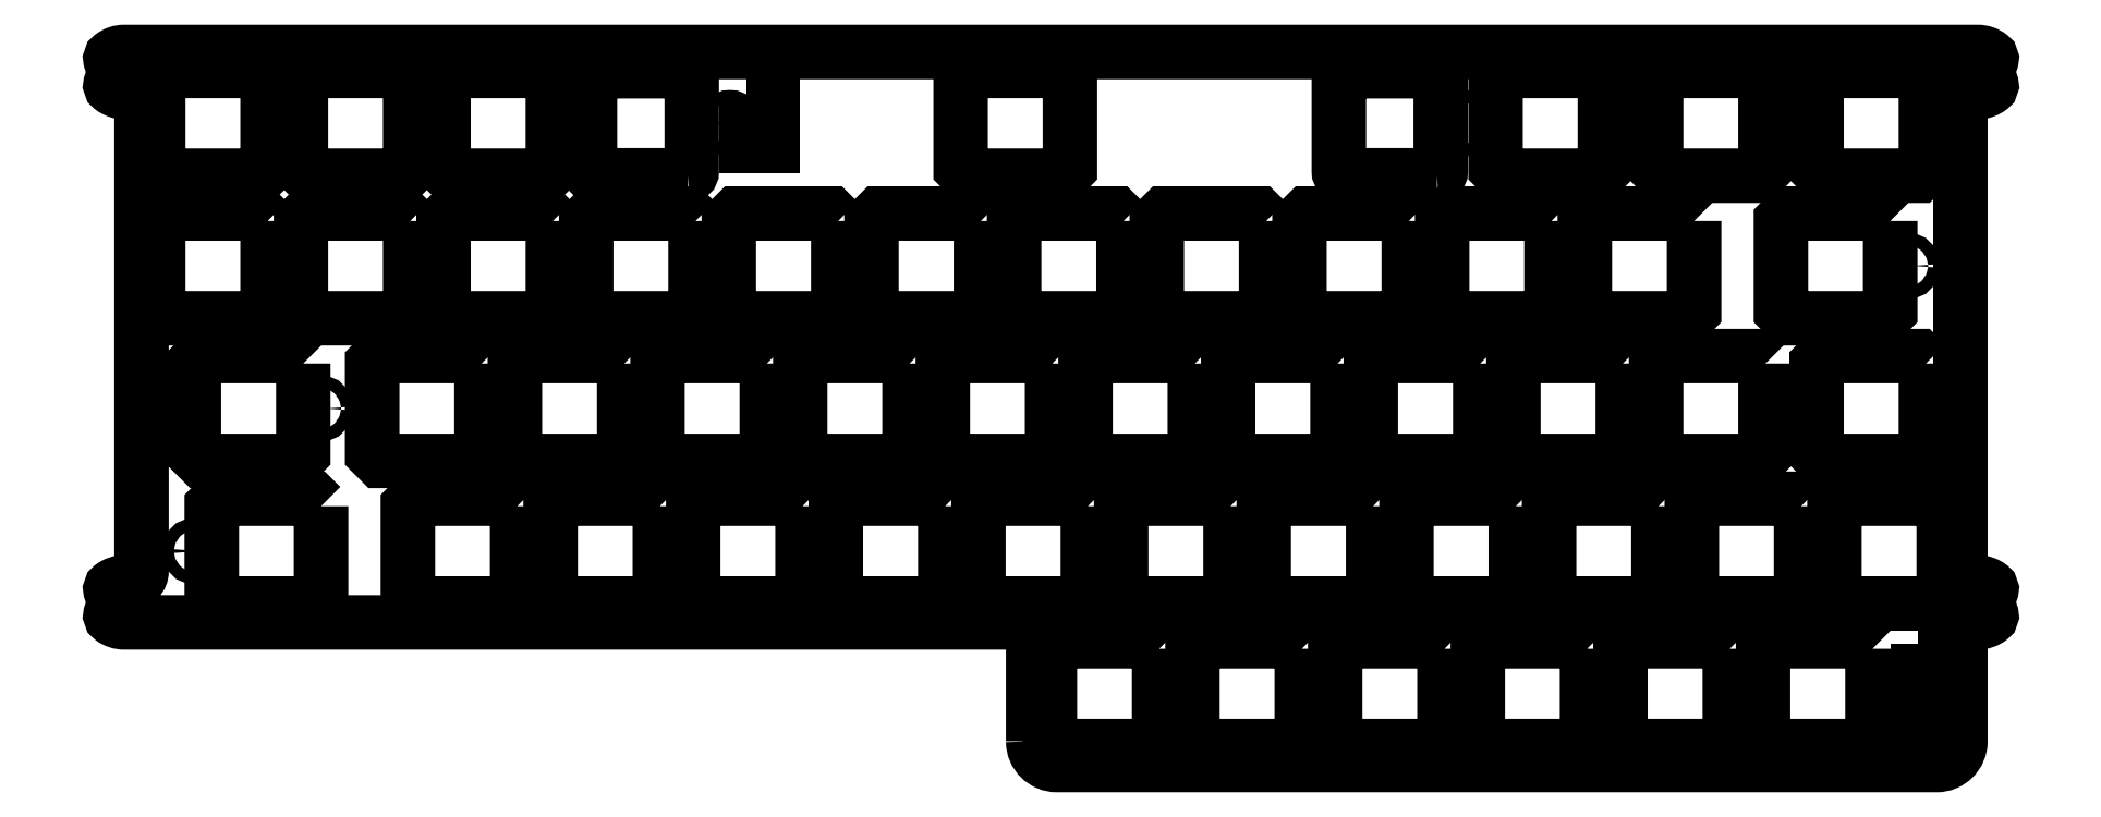
<metadata>
{"format":"dxf","ext":"dxf","renderer":"ezdxf+matplotlib","layout":"modelspace","background":"white","min_lineweight":24,"dpi":150}
</metadata>
<code>
0
SECTION
2
ENTITIES
0
LWPOLYLINE
8
0
90
39
70
1
43
0
10
-152.4
20
52.39
42
0.4142
10
-149.2
20
49.21
10
-31.75
20
49.21
42
0.4142
10
-28.58
20
52.39
10
-28.57
20
66.76
42
-0.4142
10
-27.07
20
68.26
10
-26.25
20
68.26
42
0.1668
10
-24.61
20
68.83
42
0.6428
10
-24.82
20
69.71
42
-0.8216
10
-24.82
20
72.16
42
0.6428
10
-24.61
20
73.05
42
0.1668
10
-26.25
20
73.61
10
-27.07
20
73.61
42
-0.4142
10
-28.57
20
75.11
10
-28.57
20
137.6
42
-0.4142
10
-27.07
20
139.1
10
-26.25
20
139.1
42
0.1668
10
-24.61
20
139.7
42
0.6428
10
-24.82
20
140.6
42
-0.8216
10
-24.82
20
143
42
0.6428
10
-24.61
20
143.9
42
0.1668
10
-26.25
20
144.5
10
-273.8
20
144.5
42
0.1668
10
-275.4
20
143.9
42
0.6428
10
-275.2
20
143
42
-0.8216
10
-275.2
20
140.6
42
0.6428
10
-275.4
20
139.7
42
0.1668
10
-273.8
20
139.1
10
-273
20
139.1
42
-0.4142
10
-271.5
20
137.6
10
-271.5
20
75.11
42
-0.4142
10
-273
20
73.61
10
-273.8
20
73.61
42
0.1668
10
-275.4
20
73.05
42
0.6428
10
-275.2
20
72.16
42
-0.8216
10
-275.2
20
69.71
42
0.6428
10
-275.4
20
68.83
42
0.1668
10
-273.8
20
68.26
10
-152.4
20
68.26
0
LWPOLYLINE
8
0
90
8
70
1
43
0
10
-33.18
20
140.9
10
-33.18
20
128.9
10
-34.18
20
127.9
10
-46.78
20
127.9
10
-47.78
20
128.9
10
-47.78
20
140.9
10
-46.78
20
141.9
10
-34.18
20
141.9
0
LWPOLYLINE
8
0
90
8
70
1
43
0
10
-54.61
20
140.9
10
-54.61
20
128.9
10
-55.61
20
127.9
10
-68.21
20
127.9
10
-69.21
20
128.9
10
-69.21
20
140.9
10
-68.21
20
141.9
10
-55.61
20
141.9
0
LWPOLYLINE
8
0
90
8
70
1
43
0
10
-76.04
20
140.9
10
-76.04
20
128.9
10
-77.04
20
127.9
10
-89.64
20
127.9
10
-90.64
20
128.9
10
-90.64
20
140.9
10
-89.64
20
141.9
10
-77.04
20
141.9
0
LWPOLYLINE
8
0
90
8
70
1
43
0
10
-147.5
20
140.9
10
-147.5
20
128.9
10
-148.5
20
127.9
10
-161.1
20
127.9
10
-162.1
20
128.9
10
-162.1
20
140.9
10
-161.1
20
141.9
10
-148.5
20
141.9
0
LWPOLYLINE
8
0
90
8
70
1
43
0
10
-216.5
20
140.9
10
-216.5
20
128.9
10
-217.5
20
127.9
10
-230.1
20
127.9
10
-231.1
20
128.9
10
-231.1
20
140.9
10
-230.1
20
141.9
10
-217.5
20
141.9
0
LWPOLYLINE
8
0
90
8
70
1
43
0
10
-235.6
20
140.9
10
-235.6
20
128.9
10
-236.6
20
127.9
10
-249.2
20
127.9
10
-250.2
20
128.9
10
-250.2
20
140.9
10
-249.2
20
141.9
10
-236.6
20
141.9
0
LWPOLYLINE
8
0
90
8
70
1
43
0
10
-254.6
20
140.9
10
-254.6
20
128.9
10
-255.6
20
127.9
10
-268.2
20
127.9
10
-269.2
20
128.9
10
-269.2
20
140.9
10
-268.2
20
141.9
10
-255.6
20
141.9
0
LWPOLYLINE
8
0
90
8
70
1
43
0
10
-98.47
20
128
42
0.4142
10
-97.97
20
128.5
10
-97.97
20
141.4
42
0.4142
10
-98.47
20
141.9
10
-111.1
20
141.9
42
0.4142
10
-111.6
20
141.4
10
-111.6
20
128.5
42
0.4142
10
-111.1
20
128
0
LWPOLYLINE
8
0
90
8
70
1
43
0
10
-198.5
20
128
42
0.4142
10
-198
20
128.5
10
-198
20
141.4
42
0.4142
10
-198.5
20
141.9
10
-211.1
20
141.9
42
0.4142
10
-211.6
20
141.4
10
-211.6
20
128.5
42
0.4142
10
-211.1
20
128
0
LWPOLYLINE
8
0
90
4
70
1
43
0
10
-190.7
20
138
10
-187.1
20
138
10
-187.1
20
131.9
10
-190.7
20
131.9
0
LWPOLYLINE
8
0
90
8
70
1
43
0
10
-37.94
20
121.9
10
-37.94
20
109.9
10
-38.94
20
108.9
10
-51.54
20
108.9
10
-52.54
20
109.9
10
-52.54
20
121.9
10
-51.54
20
122.9
10
-38.94
20
122.9
0
LWPOLYLINE
8
0
90
8
70
1
43
0
10
-64.14
20
121.9
10
-64.14
20
109.9
10
-65.14
20
108.9
10
-77.74
20
108.9
10
-78.74
20
109.9
10
-78.74
20
121.9
10
-77.74
20
122.9
10
-65.14
20
122.9
0
LWPOLYLINE
8
0
90
8
70
1
43
0
10
-83.19
20
121.9
10
-83.19
20
109.9
10
-84.19
20
108.9
10
-96.79
20
108.9
10
-97.79
20
109.9
10
-97.79
20
121.9
10
-96.79
20
122.9
10
-84.19
20
122.9
0
LWPOLYLINE
8
0
90
8
70
1
43
0
10
-102.2
20
121.9
10
-102.2
20
109.9
10
-103.2
20
108.9
10
-115.8
20
108.9
10
-116.8
20
109.9
10
-116.8
20
121.9
10
-115.8
20
122.9
10
-103.2
20
122.9
0
LWPOLYLINE
8
0
90
8
70
1
43
0
10
-121.3
20
121.9
10
-121.3
20
109.9
10
-122.3
20
108.9
10
-134.9
20
108.9
10
-135.9
20
109.9
10
-135.9
20
121.9
10
-134.9
20
122.9
10
-122.3
20
122.9
0
LWPOLYLINE
8
0
90
8
70
1
43
0
10
-140.3
20
121.9
10
-140.3
20
109.9
10
-141.3
20
108.9
10
-153.9
20
108.9
10
-154.9
20
109.9
10
-154.9
20
121.9
10
-153.9
20
122.9
10
-141.3
20
122.9
0
LWPOLYLINE
8
0
90
8
70
1
43
0
10
-159.4
20
121.9
10
-159.4
20
109.9
10
-160.4
20
108.9
10
-173
20
108.9
10
-174
20
109.9
10
-174
20
121.9
10
-173
20
122.9
10
-160.4
20
122.9
0
LWPOLYLINE
8
0
90
8
70
1
43
0
10
-178.4
20
121.9
10
-178.4
20
109.9
10
-179.4
20
108.9
10
-192
20
108.9
10
-193
20
109.9
10
-193
20
121.9
10
-192
20
122.9
10
-179.4
20
122.9
0
LWPOLYLINE
8
0
90
8
70
1
43
0
10
-197.5
20
121.9
10
-197.5
20
109.9
10
-198.5
20
108.9
10
-211.1
20
108.9
10
-212.1
20
109.9
10
-212.1
20
121.9
10
-211.1
20
122.9
10
-198.5
20
122.9
0
LWPOLYLINE
8
0
90
8
70
1
43
0
10
-216.5
20
121.9
10
-216.5
20
109.9
10
-217.5
20
108.9
10
-230.1
20
108.9
10
-231.1
20
109.9
10
-231.1
20
121.9
10
-230.1
20
122.9
10
-217.5
20
122.9
0
LWPOLYLINE
8
0
90
8
70
1
43
0
10
-235.6
20
121.9
10
-235.6
20
109.9
10
-236.6
20
108.9
10
-249.2
20
108.9
10
-250.2
20
109.9
10
-250.2
20
121.9
10
-249.2
20
122.9
10
-236.6
20
122.9
0
LWPOLYLINE
8
0
90
8
70
1
43
0
10
-254.6
20
121.9
10
-254.6
20
109.9
10
-255.6
20
108.9
10
-268.2
20
108.9
10
-269.2
20
109.9
10
-269.2
20
121.9
10
-268.2
20
122.9
10
-255.6
20
122.9
0
LWPOLYLINE
8
0
90
8
70
1
43
0
10
-33.18
20
102.8
10
-33.18
20
90.84
10
-34.18
20
89.84
10
-46.78
20
89.84
10
-47.78
20
90.84
10
-47.78
20
102.8
10
-46.78
20
103.8
10
-34.18
20
103.8
0
LWPOLYLINE
8
0
90
8
70
1
43
0
10
-54.61
20
102.8
10
-54.61
20
90.84
10
-55.61
20
89.84
10
-68.21
20
89.84
10
-69.21
20
90.84
10
-69.21
20
102.8
10
-68.21
20
103.8
10
-55.61
20
103.8
0
LWPOLYLINE
8
0
90
8
70
1
43
0
10
-73.66
20
102.8
10
-73.66
20
90.84
10
-74.66
20
89.84
10
-87.26
20
89.84
10
-88.26
20
90.84
10
-88.26
20
102.8
10
-87.26
20
103.8
10
-74.66
20
103.8
0
LWPOLYLINE
8
0
90
8
70
1
43
0
10
-92.71
20
102.8
10
-92.71
20
90.84
10
-93.71
20
89.84
10
-106.3
20
89.84
10
-107.3
20
90.84
10
-107.3
20
102.8
10
-106.3
20
103.8
10
-93.71
20
103.8
0
LWPOLYLINE
8
0
90
8
70
1
43
0
10
-111.8
20
102.8
10
-111.8
20
90.84
10
-112.8
20
89.84
10
-125.4
20
89.84
10
-126.4
20
90.84
10
-126.4
20
102.8
10
-125.4
20
103.8
10
-112.8
20
103.8
0
LWPOLYLINE
8
0
90
8
70
1
43
0
10
-130.8
20
102.8
10
-130.8
20
90.84
10
-131.8
20
89.84
10
-144.4
20
89.84
10
-145.4
20
90.84
10
-145.4
20
102.8
10
-144.4
20
103.8
10
-131.8
20
103.8
0
LWPOLYLINE
8
0
90
8
70
1
43
0
10
-149.9
20
102.8
10
-149.9
20
90.84
10
-150.9
20
89.84
10
-163.5
20
89.84
10
-164.5
20
90.84
10
-164.5
20
102.8
10
-163.5
20
103.8
10
-150.9
20
103.8
0
LWPOLYLINE
8
0
90
8
70
1
43
0
10
-168.9
20
102.8
10
-168.9
20
90.84
10
-169.9
20
89.84
10
-182.5
20
89.84
10
-183.5
20
90.84
10
-183.5
20
102.8
10
-182.5
20
103.8
10
-169.9
20
103.8
0
LWPOLYLINE
8
0
90
8
70
1
43
0
10
-188
20
102.8
10
-188
20
90.84
10
-189
20
89.84
10
-201.6
20
89.84
10
-202.6
20
90.84
10
-202.6
20
102.8
10
-201.6
20
103.8
10
-189
20
103.8
0
LWPOLYLINE
8
0
90
8
70
1
43
0
10
-207
20
102.8
10
-207
20
90.84
10
-208
20
89.84
10
-220.6
20
89.84
10
-221.6
20
90.84
10
-221.6
20
102.8
10
-220.6
20
103.8
10
-208
20
103.8
0
LWPOLYLINE
8
0
90
8
70
1
43
0
10
-226.1
20
102.8
10
-226.1
20
90.84
10
-227.1
20
89.84
10
-239.7
20
89.84
10
-240.7
20
90.84
10
-240.7
20
102.8
10
-239.7
20
103.8
10
-227.1
20
103.8
0
LWPOLYLINE
8
0
90
8
70
1
43
0
10
-249.9
20
102.8
10
-249.9
20
90.84
10
-250.9
20
89.84
10
-263.5
20
89.84
10
-264.5
20
90.84
10
-264.5
20
102.8
10
-263.5
20
103.8
10
-250.9
20
103.8
0
LWPOLYLINE
8
0
90
8
70
1
43
0
10
-30.8
20
83.79
10
-30.8
20
71.79
10
-31.8
20
70.79
10
-44.4
20
70.79
10
-45.4
20
71.79
10
-45.4
20
83.79
10
-44.4
20
84.79
10
-31.8
20
84.79
0
LWPOLYLINE
8
0
90
8
70
1
43
0
10
-49.85
20
83.79
10
-49.85
20
71.79
10
-50.85
20
70.79
10
-63.45
20
70.79
10
-64.45
20
71.79
10
-64.45
20
83.79
10
-63.45
20
84.79
10
-50.85
20
84.79
0
LWPOLYLINE
8
0
90
8
70
1
43
0
10
-68.9
20
83.79
10
-68.9
20
71.79
10
-69.9
20
70.79
10
-82.5
20
70.79
10
-83.5
20
71.79
10
-83.5
20
83.79
10
-82.5
20
84.79
10
-69.9
20
84.79
0
LWPOLYLINE
8
0
90
8
70
1
43
0
10
-87.95
20
83.79
10
-87.95
20
71.79
10
-88.95
20
70.79
10
-101.6
20
70.79
10
-102.6
20
71.79
10
-102.6
20
83.79
10
-101.6
20
84.79
10
-88.95
20
84.79
0
LWPOLYLINE
8
0
90
8
70
1
43
0
10
-107
20
83.79
10
-107
20
71.79
10
-108
20
70.79
10
-120.6
20
70.79
10
-121.6
20
71.79
10
-121.6
20
83.79
10
-120.6
20
84.79
10
-108
20
84.79
0
LWPOLYLINE
8
0
90
8
70
1
43
0
10
-126.1
20
83.79
10
-126.1
20
71.79
10
-127
20
70.79
10
-139.7
20
70.79
10
-140.7
20
71.79
10
-140.7
20
83.79
10
-139.7
20
84.79
10
-127
20
84.79
0
LWPOLYLINE
8
0
90
8
70
1
43
0
10
-145.1
20
83.79
10
-145.1
20
71.79
10
-146.1
20
70.79
10
-158.7
20
70.79
10
-159.7
20
71.79
10
-159.7
20
83.79
10
-158.7
20
84.79
10
-146.1
20
84.79
0
LWPOLYLINE
8
0
90
8
70
1
43
0
10
-164.2
20
83.79
10
-164.2
20
71.79
10
-165.2
20
70.79
10
-177.8
20
70.79
10
-178.8
20
71.79
10
-178.8
20
83.79
10
-177.8
20
84.79
10
-165.2
20
84.79
0
LWPOLYLINE
8
0
90
8
70
1
43
0
10
-183.2
20
83.79
10
-183.2
20
71.79
10
-184.2
20
70.79
10
-196.8
20
70.79
10
-197.8
20
71.79
10
-197.8
20
83.79
10
-196.8
20
84.79
10
-184.2
20
84.79
0
LWPOLYLINE
8
0
90
8
70
1
43
0
10
-202.2
20
83.79
10
-202.2
20
71.79
10
-203.3
20
70.79
10
-215.9
20
70.79
10
-216.9
20
71.79
10
-216.9
20
83.79
10
-215.9
20
84.79
10
-203.3
20
84.79
0
LWPOLYLINE
8
0
90
8
70
1
43
0
10
-221.3
20
83.79
10
-221.3
20
71.79
10
-222.3
20
70.79
10
-234.9
20
70.79
10
-235.9
20
71.79
10
-235.9
20
83.79
10
-234.9
20
84.79
10
-222.3
20
84.79
0
LWPOLYLINE
8
0
90
8
70
1
43
0
10
-247.5
20
83.79
10
-247.5
20
71.79
10
-248.5
20
70.79
10
-261.1
20
70.79
10
-262.1
20
71.79
10
-262.1
20
83.79
10
-261.1
20
84.79
10
-248.5
20
84.79
0
LWPOLYLINE
8
0
90
8
70
1
43
0
10
-40.33
20
64.74
10
-40.33
20
52.74
10
-41.33
20
51.74
10
-53.92
20
51.74
10
-54.92
20
52.74
10
-54.92
20
64.74
10
-53.92
20
65.74
10
-41.33
20
65.74
0
LWPOLYLINE
8
0
90
8
70
1
43
0
10
-59.38
20
64.74
10
-59.38
20
52.74
10
-60.38
20
51.74
10
-72.97
20
51.74
10
-73.97
20
52.74
10
-73.97
20
64.74
10
-72.97
20
65.74
10
-60.38
20
65.74
0
LWPOLYLINE
8
0
90
8
70
1
43
0
10
-78.42
20
64.74
10
-78.42
20
52.74
10
-79.42
20
51.74
10
-92.03
20
51.74
10
-93.03
20
52.74
10
-93.03
20
64.74
10
-92.03
20
65.74
10
-79.42
20
65.74
0
LWPOLYLINE
8
0
90
8
70
1
43
0
10
-97.48
20
64.74
10
-97.48
20
52.74
10
-98.47
20
51.74
10
-111.1
20
51.74
10
-112.1
20
52.74
10
-112.1
20
64.74
10
-111.1
20
65.74
10
-98.47
20
65.74
0
LWPOLYLINE
8
0
90
8
70
1
43
0
10
-116.5
20
64.74
10
-116.5
20
52.74
10
-117.5
20
51.74
10
-130.1
20
51.74
10
-131.1
20
52.74
10
-131.1
20
64.74
10
-130.1
20
65.74
10
-117.5
20
65.74
0
LWPOLYLINE
8
0
90
8
70
1
43
0
10
-135.6
20
64.74
10
-135.6
20
52.74
10
-136.6
20
51.74
10
-149.2
20
51.74
10
-150.2
20
52.74
10
-150.2
20
64.74
10
-149.2
20
65.74
10
-136.6
20
65.74
0
LWPOLYLINE
8
0
90
4
70
1
43
0
10
-34.3
20
65.41
10
-30.9
20
65.41
10
-30.9
20
62.2
10
-34.3
20
62.2
0
LWPOLYLINE
8
0
90
4
70
1
43
0
10
-34.3
20
59.79
10
-30.9
20
59.79
10
-30.9
20
56.58
10
-34.3
20
56.58
0
LWPOLYLINE
8
0
90
4
70
1
43
0
10
-34.3
20
54.15
10
-30.9
20
54.15
10
-30.9
20
50.95
10
-34.3
20
50.95
0
CIRCLE
8
0
10
-50.01
20
134.9
30
0
40
0.8
210
0
220
0
230
1
0
CIRCLE
8
0
10
-73.82
20
134.9
30
0
40
0.8
210
0
220
0
230
1
0
CIRCLE
8
0
10
-95.25
20
134.9
30
0
40
0.8
210
0
220
0
230
1
0
CIRCLE
8
0
10
-192.9
20
134.9
30
0
40
0.8
210
0
220
0
230
1
0
CIRCLE
8
0
10
-214.3
20
134.9
30
0
40
0.8
210
0
220
0
230
1
0
CIRCLE
8
0
10
-252.4
20
134.9
30
0
40
0.8
210
0
220
0
230
1
0
CIRCLE
8
0
10
-35.72
20
115.9
30
0
40
0.8
210
0
220
0
230
1
0
CIRCLE
8
0
10
-100
20
115.9
30
0
40
0.8
210
0
220
0
230
1
0
CIRCLE
8
0
10
-157.2
20
115.9
30
0
40
0.8
210
0
220
0
230
1
0
CIRCLE
8
0
10
-214.3
20
115.9
30
0
40
0.8
210
0
220
0
230
1
0
CIRCLE
8
0
10
-252.4
20
115.9
30
0
40
0.8
210
0
220
0
230
1
0
CIRCLE
8
0
10
-30.96
20
96.84
30
0
40
0.8
210
0
220
0
230
1
0
CIRCLE
8
0
10
-71.44
20
96.84
30
0
40
0.8
210
0
220
0
230
1
0
CIRCLE
8
0
10
-109.5
20
96.84
30
0
40
0.8
210
0
220
0
230
1
0
CIRCLE
8
0
10
-147.6
20
96.84
30
0
40
0.8
210
0
220
0
230
1
0
CIRCLE
8
0
10
-204.8
20
96.84
30
0
40
0.8
210
0
220
0
230
1
0
CIRCLE
8
0
10
-247.7
20
96.84
30
0
40
0.8
210
0
220
0
230
1
0
CIRCLE
8
0
10
-47.62
20
77.79
30
0
40
0.8
210
0
220
0
230
1
0
CIRCLE
8
0
10
-104.8
20
77.79
30
0
40
0.8
210
0
220
0
230
1
0
CIRCLE
8
0
10
-161.9
20
77.79
30
0
40
0.8
210
0
220
0
230
1
0
CIRCLE
8
0
10
-219.1
20
77.79
30
0
40
0.8
210
0
220
0
230
1
0
CIRCLE
8
0
10
-264.3
20
77.79
30
0
40
0.8
210
0
220
0
230
1
0
CIRCLE
8
0
10
-38.1
20
58.74
30
0
40
0.8
210
0
220
0
230
1
0
CIRCLE
8
0
10
-76.2
20
58.74
30
0
40
0.8
210
0
220
0
230
1
0
CIRCLE
8
0
10
-114.3
20
58.74
30
0
40
0.8
210
0
220
0
230
1
0
CIRCLE
8
0
10
-133.4
20
58.74
30
0
40
0.8
210
0
220
0
230
1
0
ENDSEC
0
EOF

</code>
